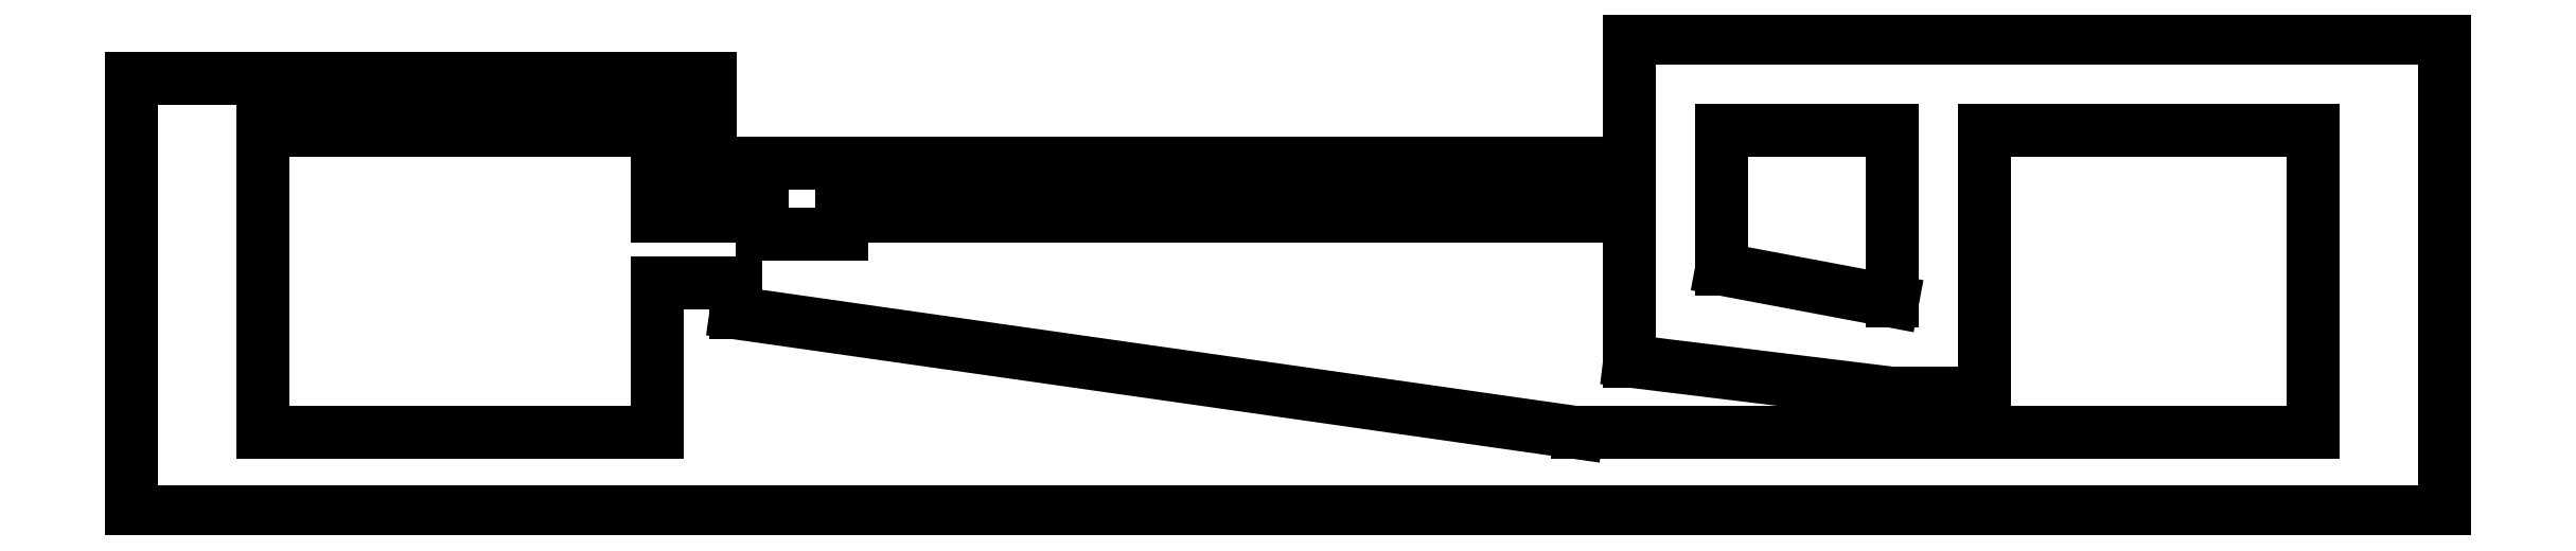
<metadata>
{"format":"dxf","ext":"dxf","renderer":"ezdxf+matplotlib","layout":"modelspace","background":"white","min_lineweight":24,"dpi":150}
</metadata>
<code>
0
SECTION
2
ENTITIES
0
LINE
8
0
10
0
11
0
20
0
21
16.5
0
LINE
8
0
10
0
11
22
20
16.5
21
16.5
0
LINE
8
0
10
22
11
22
20
16.5
21
13.25
0
LINE
8
0
10
22
11
55
20
13.25
21
13.25
0
LINE
8
0
10
55
11
55
20
13.25
21
11.25
0
LINE
8
0
10
55
11
27
20
11.25
21
11.25
0
LINE
8
0
10
27
11
27
20
11.25
21
10.55
0
LINE
8
0
10
27
11
24
20
10.55
21
10.55
0
LINE
8
0
10
24
11
24
20
10.55
21
11.25
0
LINE
8
0
10
24
11
20
20
11.25
21
11.25
0
LINE
8
0
10
20
11
20
20
11.25
21
14.5
0
LINE
8
0
10
20
11
5
20
14.5
21
14.5
0
LINE
8
0
10
5
11
5
20
14.5
21
3
0
LINE
8
0
10
5
11
20
20
3
21
3
0
LINE
8
0
10
20
11
20
20
3
21
8.7
0
LINE
8
0
10
20
11
23
20
8.7
21
8.7
0
LINE
8
0
10
23
11
23
20
8.7
21
7.56
0
LINE
8
0
10
23
11
55
20
7.56
21
3
0
LINE
8
0
10
55
11
83
20
3
21
3
0
LINE
8
0
10
83
11
83
20
3
21
14.5
0
LINE
8
0
10
83
11
70.5
20
14.5
21
14.5
0
LINE
8
0
10
70.5
11
70.5
20
14.5
21
4.5
0
LINE
8
0
10
70.5
11
67
20
4.5
21
4.5
0
LINE
8
0
10
67
11
57
20
4.5
21
5.725
0
LINE
8
0
10
57
11
57
20
5.725
21
18
0
LINE
8
0
10
57
11
88
20
18
21
18
0
LINE
8
0
10
88
11
88
20
18
21
0
0
LINE
8
0
10
88
11
0
20
0
21
0
0
LINE
8
0
10
60.5
11
60.5
20
9.225
21
14.5
0
LINE
8
0
10
60.5
11
67
20
14.5
21
14.5
0
LINE
8
0
10
67
11
67
20
14.5
21
8
0
LINE
8
0
10
67
11
60.5
20
8
21
9.225
0
ENDSEC
0
EOF

</code>
